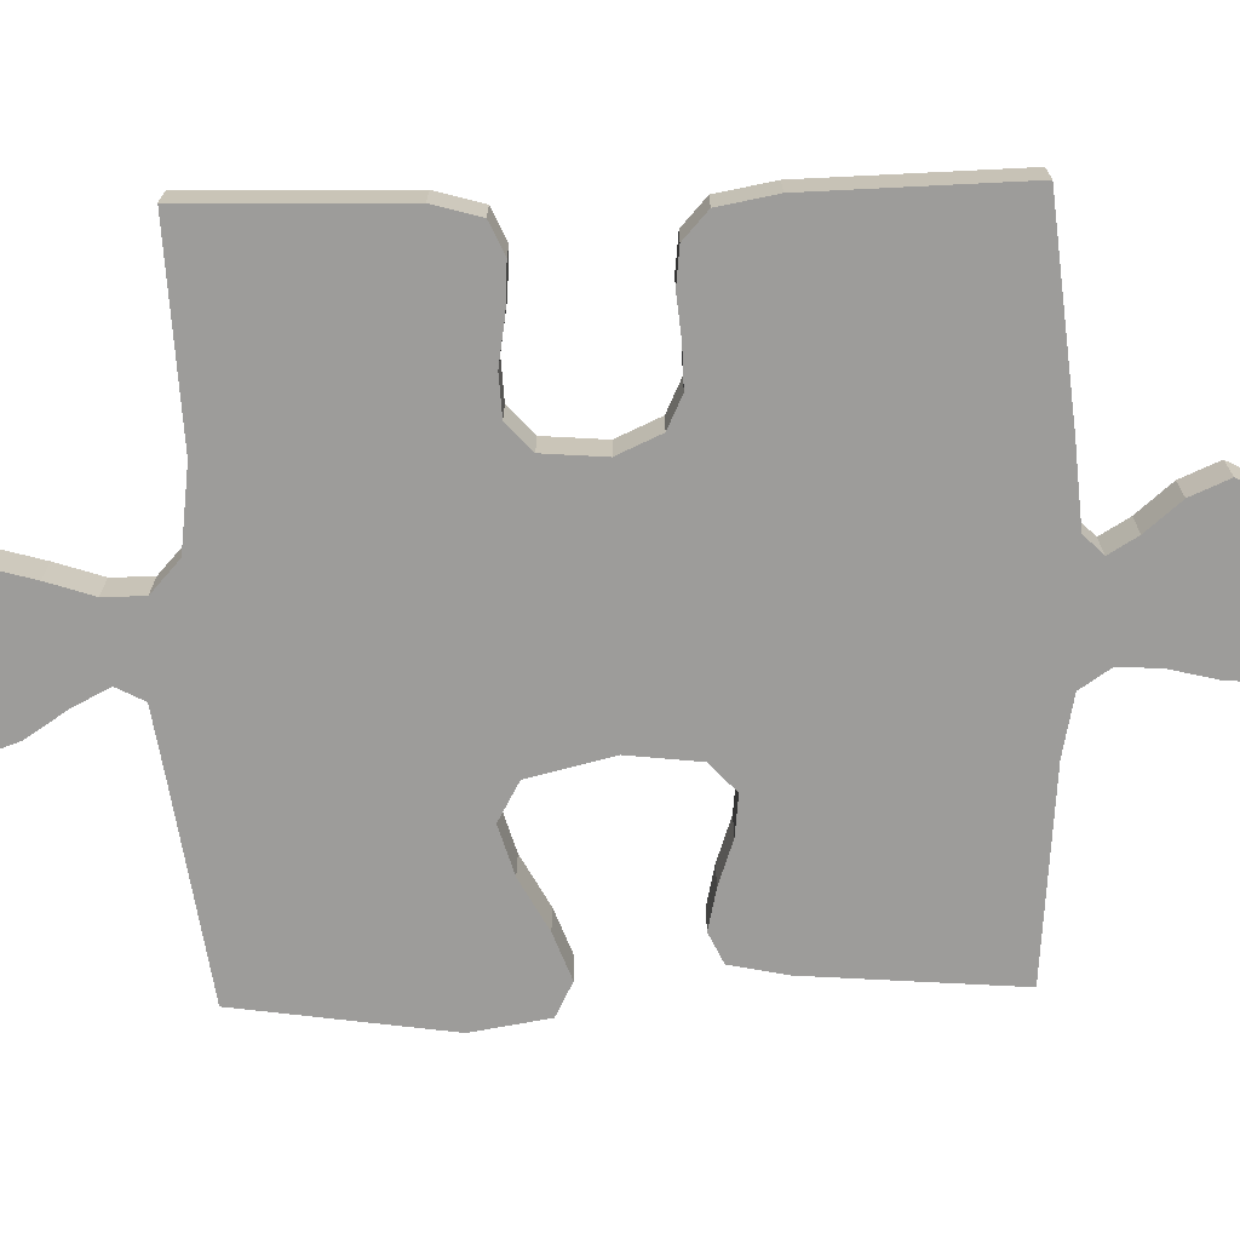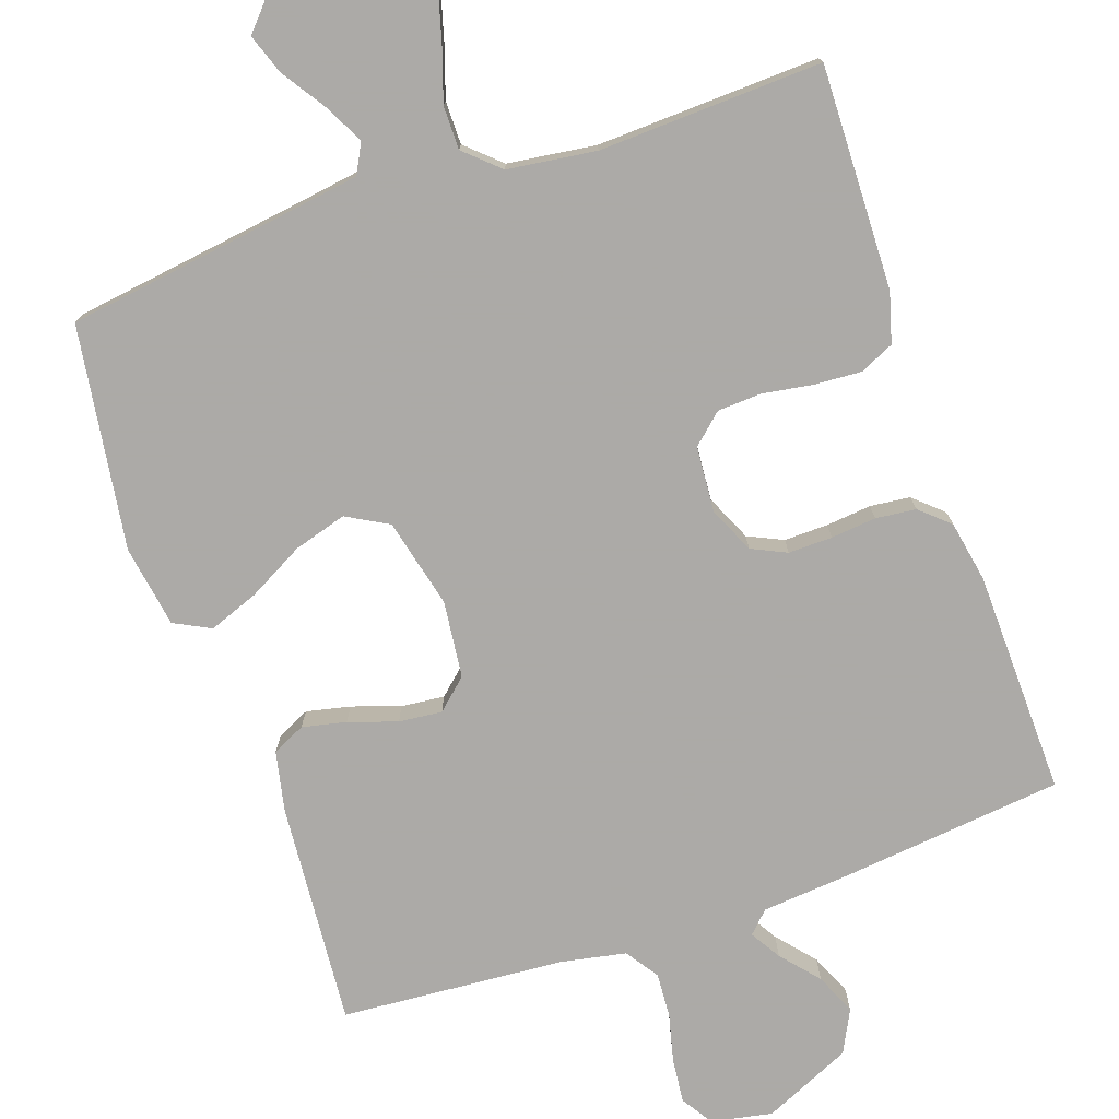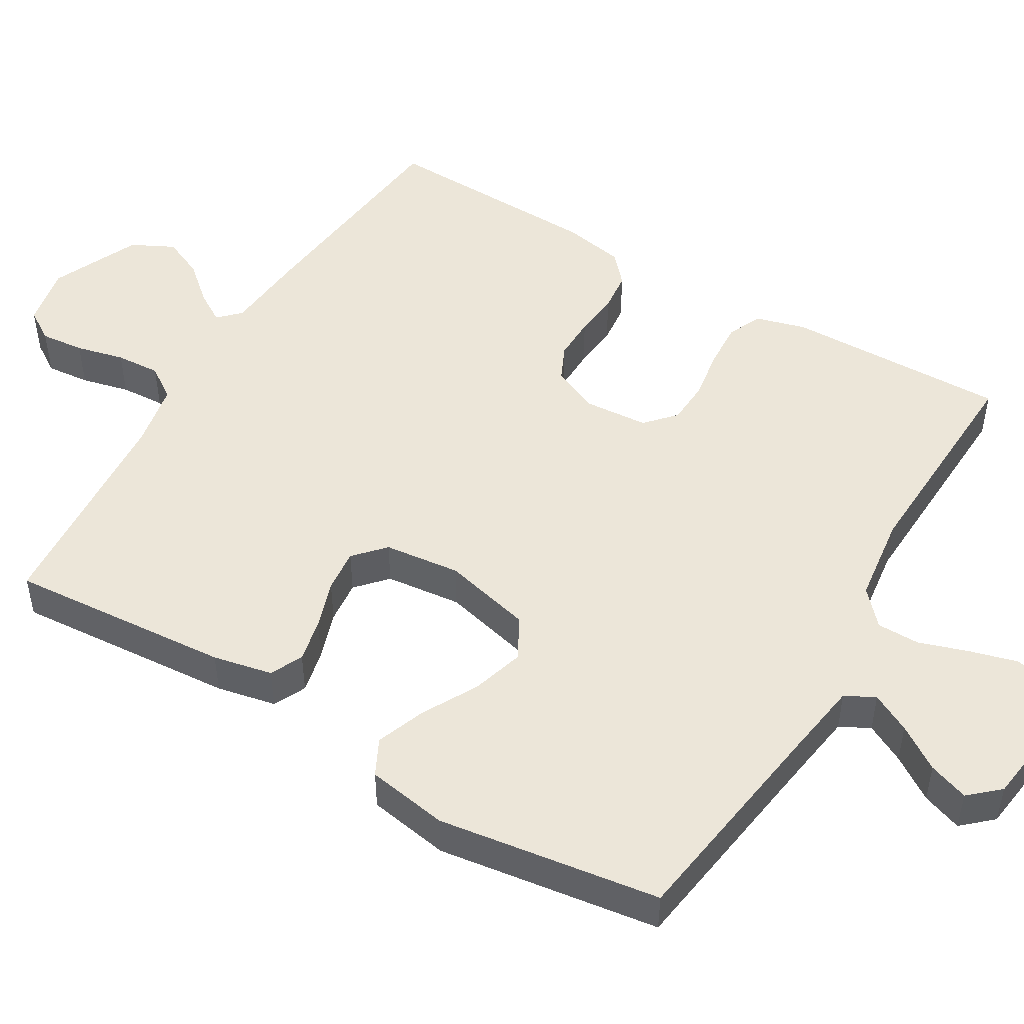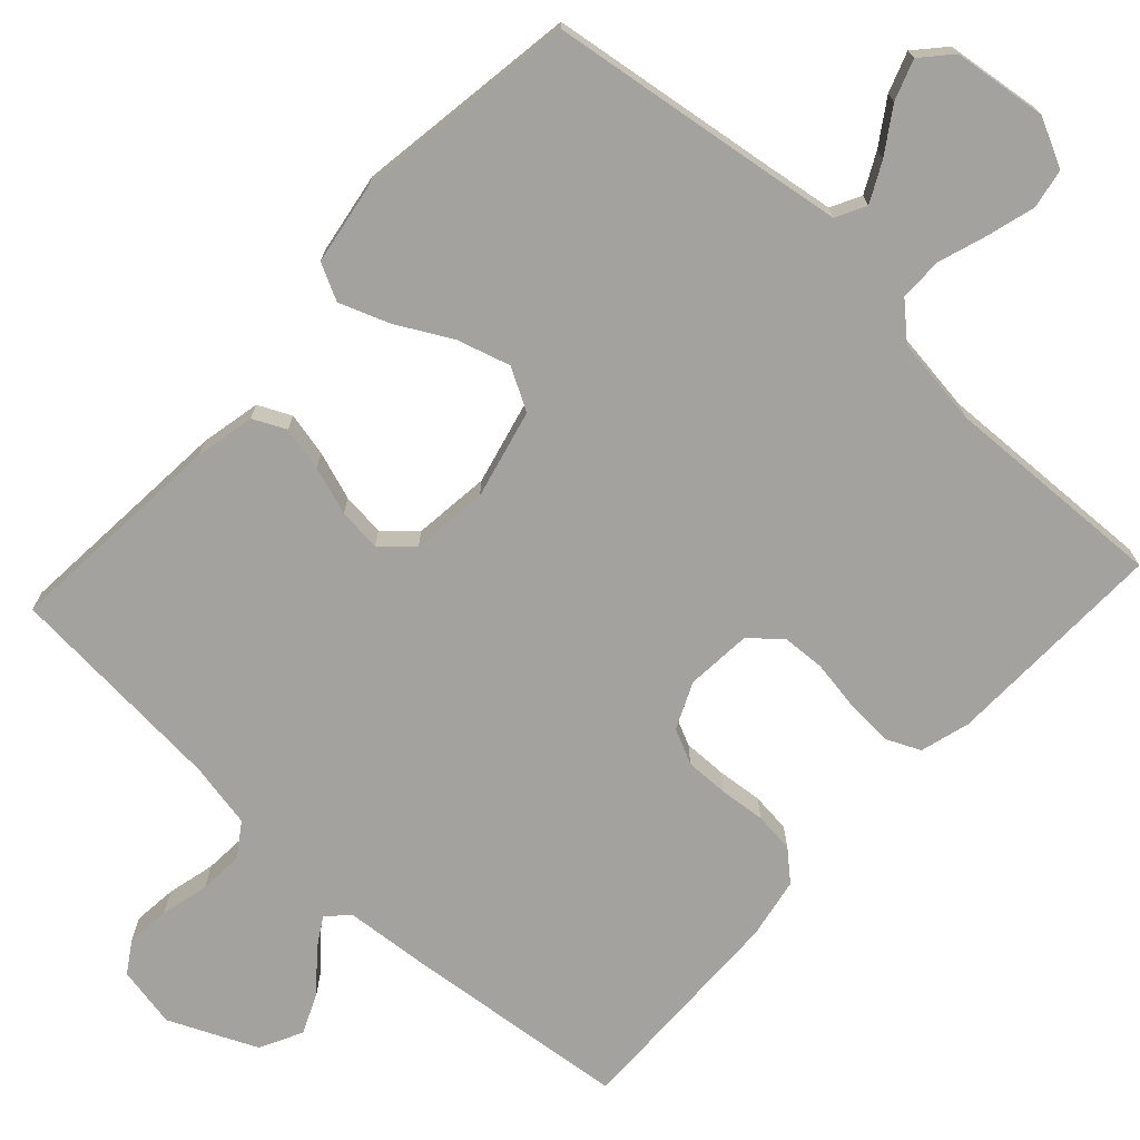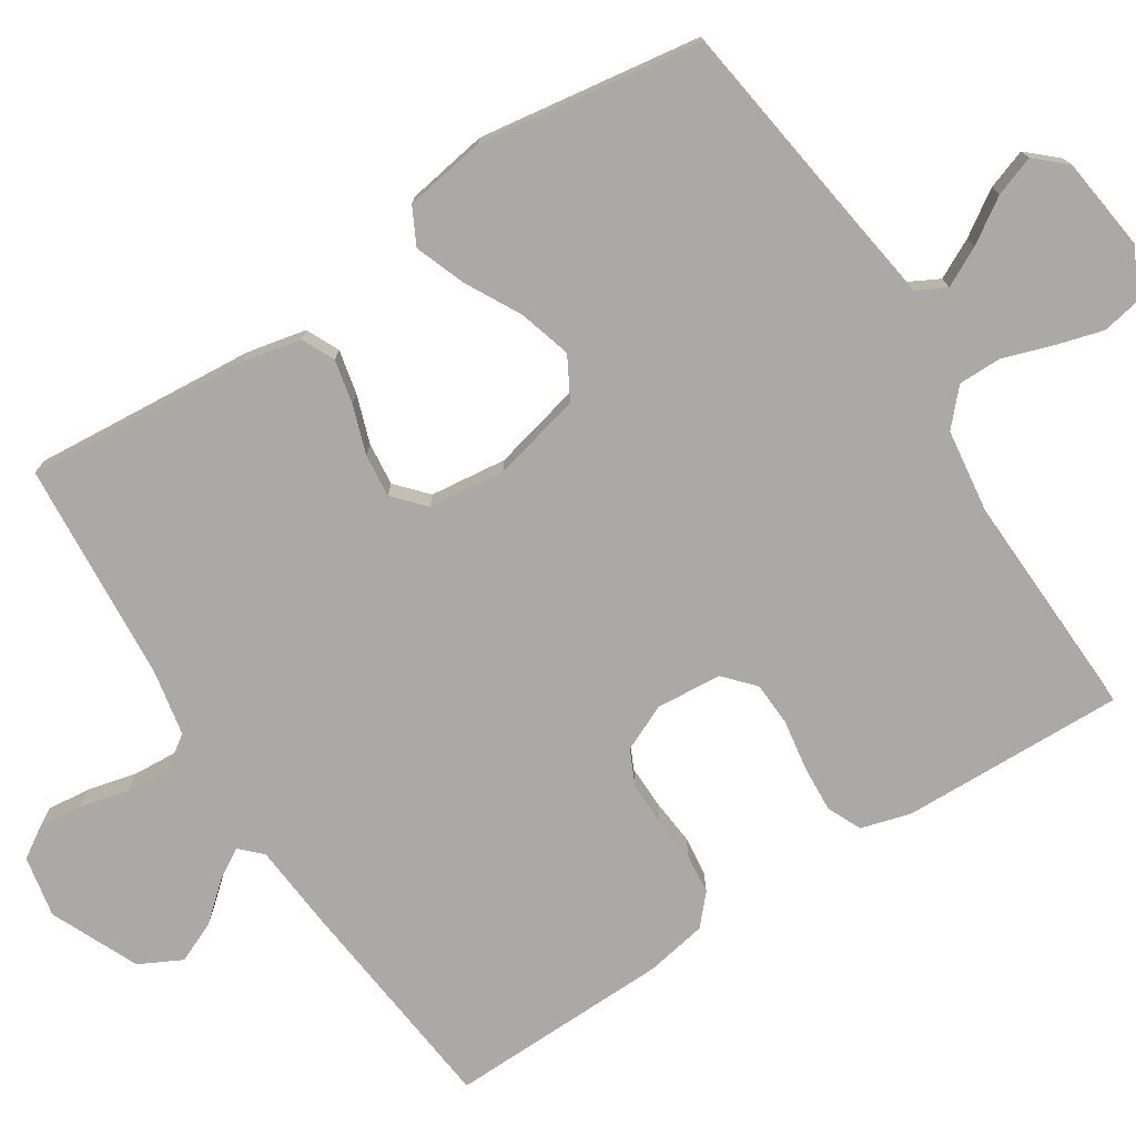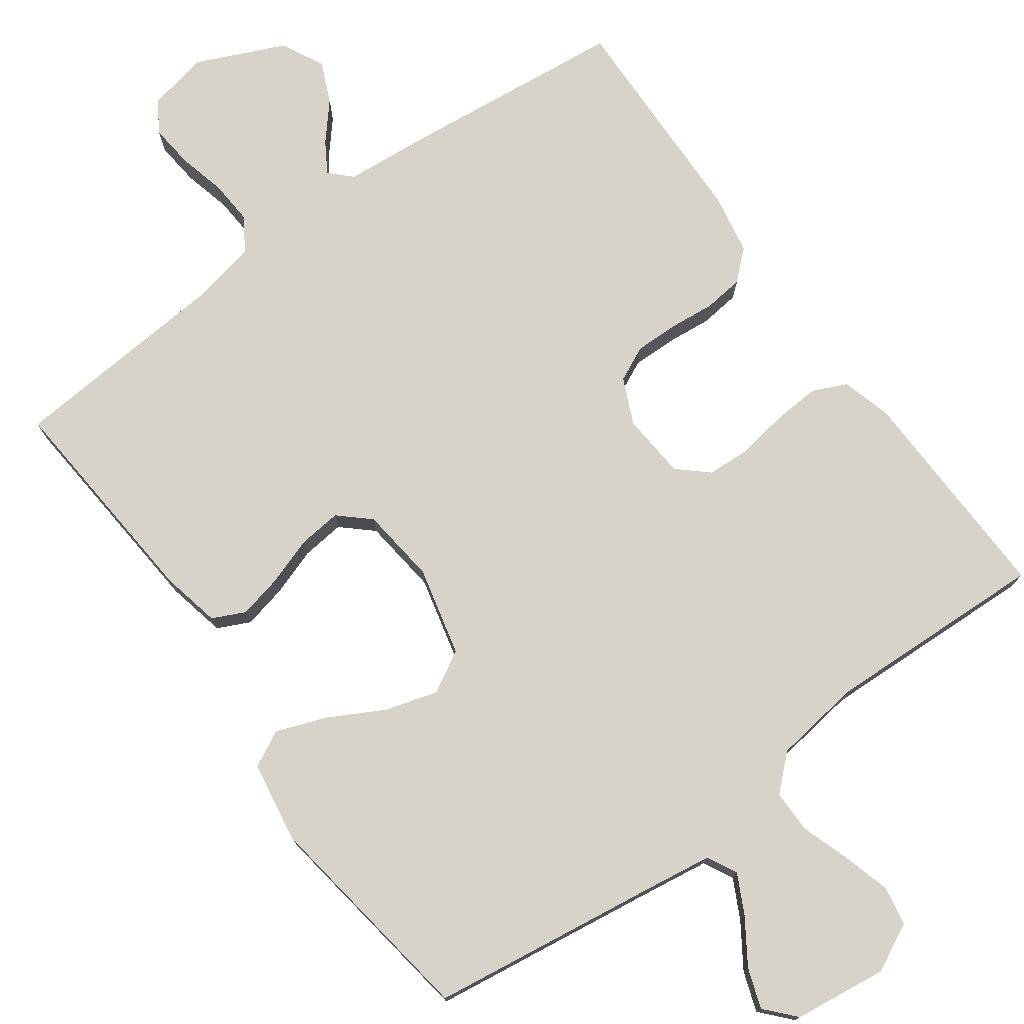
<metadata>
{"format":"obj","ext":"obj","renderer":"f3d","projection":"perspective","resolution":1024,"background":"white","views":[{"elev":-70.1,"azim":91.5,"up":"+Y"},{"elev":-76.0,"azim":19.1,"up":"+Y"},{"elev":49.4,"azim":-59.1,"up":"+Y"},{"elev":-72.6,"azim":-42.6,"up":"+Y"},{"elev":-75.5,"azim":-57.3,"up":"+Y"},{"elev":76.0,"azim":-36.0,"up":"+Y"}]}
</metadata>
<code>
v -0.5 0.07 0.5
v -0.2 0.07 0.542
v -0.098 0.07 0.557
v -0.077 0.07 0.597
v -0.104 0.07 0.65
v -0.143 0.07 0.709
v -0.162 0.07 0.763
v -0.126 0.07 0.803
v 0 0.07 0.819
v 0.065 0.07 0.787
v 0.075 0.07 0.734
v 0.057 0.07 0.67
v 0.035 0.07 0.604
v 0.035 0.07 0.546
v 0.081 0.07 0.504
v 0.2 0.07 0.488
v 0.5 0.07 0.5
v 0.492 0.07 0.2
v 0.473 0.07 0.133
v 0.427 0.07 0.112
v 0.364 0.07 0.116
v 0.296 0.07 0.127
v 0.237 0.07 0.124
v 0.197 0.07 0.088
v 0.19 0.07 0
v 0.218 0.07 -0.062
v 0.265 0.07 -0.084
v 0.324 0.07 -0.083
v 0.385 0.07 -0.077
v 0.439 0.07 -0.083
v 0.478 0.07 -0.118
v 0.493 0.07 -0.2
v 0.5 0.07 -0.5
v 0.2 0.07 -0.532
v 0.083 0.07 -0.542
v 0.055 0.07 -0.57
v 0.08 0.07 -0.611
v 0.123 0.07 -0.661
v 0.147 0.07 -0.716
v 0.118 0.07 -0.773
v 0 0.07 -0.826
v -0.082 0.07 -0.81
v -0.109 0.07 -0.768
v -0.103 0.07 -0.709
v -0.087 0.07 -0.644
v -0.083 0.07 -0.584
v -0.113 0.07 -0.54
v -0.2 0.07 -0.523
v -0.5 0.07 -0.5
v -0.476 0.07 -0.2
v -0.459 0.07 -0.12
v -0.415 0.07 -0.099
v -0.356 0.07 -0.112
v -0.291 0.07 -0.134
v -0.233 0.07 -0.14
v -0.192 0.07 -0.103
v -0.18 0.07 0
v -0.209 0.07 0.12
v -0.265 0.07 0.151
v -0.336 0.07 0.13
v -0.41 0.07 0.09
v -0.477 0.07 0.065
v -0.526 0.07 0.09
v -0.544 0.07 0.2
v -0.5 0 0.5
v -0.2 0 0.542
v -0.098 0 0.557
v -0.077 0 0.597
v -0.104 0 0.65
v -0.143 0 0.709
v -0.162 0 0.763
v -0.126 0 0.803
v 0 0 0.819
v 0.065 0 0.787
v 0.075 0 0.734
v 0.057 0 0.67
v 0.035 0 0.604
v 0.035 0 0.546
v 0.081 0 0.504
v 0.2 0 0.488
v 0.5 0 0.5
v 0.492 0 0.2
v 0.473 0 0.133
v 0.427 0 0.112
v 0.364 0 0.116
v 0.296 0 0.127
v 0.237 0 0.124
v 0.197 0 0.088
v 0.19 0 0
v 0.218 0 -0.062
v 0.265 0 -0.084
v 0.324 0 -0.083
v 0.385 0 -0.077
v 0.439 0 -0.083
v 0.478 0 -0.118
v 0.493 0 -0.2
v 0.5 0 -0.5
v 0.2 0 -0.532
v 0.083 0 -0.542
v 0.055 0 -0.57
v 0.08 0 -0.611
v 0.123 0 -0.661
v 0.147 0 -0.716
v 0.118 0 -0.773
v 0 0 -0.826
v -0.082 0 -0.81
v -0.109 0 -0.768
v -0.103 0 -0.709
v -0.087 0 -0.644
v -0.083 0 -0.584
v -0.113 0 -0.54
v -0.2 0 -0.523
v -0.5 0 -0.5
v -0.476 0 -0.2
v -0.459 0 -0.12
v -0.415 0 -0.099
v -0.356 0 -0.112
v -0.291 0 -0.134
v -0.233 0 -0.14
v -0.192 0 -0.103
v -0.18 0 0
v -0.209 0 0.12
v -0.265 0 0.151
v -0.336 0 0.13
v -0.41 0 0.09
v -0.477 0 0.065
v -0.526 0 0.09
v -0.544 0 0.2
f 64 1 2
f 63 64 2
f 62 63 2
f 61 62 2
f 60 61 2
f 59 60 2 3
f 58 59 3 4
f 57 58 4
f 56 57 4
f 52 53 54
f 51 52 54
f 50 51 54
f 49 50 54
f 48 49 54
f 47 48 54 55
f 46 47 55 56
f 43 44 45
f 42 43 45
f 41 42 45
f 40 41 45
f 39 40 45
f 38 39 45
f 37 38 45
f 36 37 45 46
f 46 56 4
f 36 46 4
f 35 36 4
f 33 34 35
f 32 33 35
f 31 32 35
f 30 31 35
f 29 30 35
f 28 29 35
f 20 21 22
f 19 20 22
f 18 19 22
f 17 18 22
f 16 17 22
f 15 16 22 23
f 14 15 23 24
f 11 12 13
f 10 11 13
f 9 10 13
f 8 9 13
f 7 8 13
f 6 7 13
f 5 6 13
f 4 5 13 14
f 14 24 25
f 4 14 25
f 35 4 25
f 35 25 26
f 35 26 27
f 27 28 35
f 66 65 128
f 66 128 127
f 66 127 126
f 66 126 125
f 66 125 124
f 67 66 124 123
f 68 67 123 122
f 68 122 121
f 68 121 120
f 118 117 116
f 118 116 115
f 118 115 114
f 118 114 113
f 118 113 112
f 119 118 112 111
f 120 119 111 110
f 109 108 107
f 109 107 106
f 109 106 105
f 109 105 104
f 109 104 103
f 109 103 102
f 109 102 101
f 110 109 101 100
f 68 120 110
f 68 110 100
f 68 100 99
f 99 98 97
f 99 97 96
f 99 96 95
f 99 95 94
f 99 94 93
f 99 93 92
f 86 85 84
f 86 84 83
f 86 83 82
f 86 82 81
f 86 81 80
f 87 86 80 79
f 88 87 79 78
f 77 76 75
f 77 75 74
f 77 74 73
f 77 73 72
f 77 72 71
f 77 71 70
f 77 70 69
f 78 77 69 68
f 89 88 78
f 89 78 68
f 89 68 99
f 90 89 99
f 91 90 99
f 99 92 91
f 1 65 66 2
f 2 66 67 3
f 3 67 68 4
f 4 68 69 5
f 5 69 70 6
f 6 70 71 7
f 7 71 72 8
f 8 72 73 9
f 9 73 74 10
f 10 74 75 11
f 11 75 76 12
f 12 76 77 13
f 13 77 78 14
f 14 78 79 15
f 15 79 80 16
f 16 80 81 17
f 17 81 82 18
f 18 82 83 19
f 19 83 84 20
f 20 84 85 21
f 21 85 86 22
f 22 86 87 23
f 23 87 88 24
f 24 88 89 25
f 25 89 90 26
f 26 90 91 27
f 27 91 92 28
f 28 92 93 29
f 29 93 94 30
f 30 94 95 31
f 31 95 96 32
f 32 96 97 33
f 33 97 98 34
f 34 98 99 35
f 35 99 100 36
f 36 100 101 37
f 37 101 102 38
f 38 102 103 39
f 39 103 104 40
f 40 104 105 41
f 41 105 106 42
f 42 106 107 43
f 43 107 108 44
f 44 108 109 45
f 45 109 110 46
f 46 110 111 47
f 47 111 112 48
f 48 112 113 49
f 49 113 114 50
f 50 114 115 51
f 51 115 116 52
f 52 116 117 53
f 53 117 118 54
f 54 118 119 55
f 55 119 120 56
f 56 120 121 57
f 57 121 122 58
f 58 122 123 59
f 59 123 124 60
f 60 124 125 61
f 61 125 126 62
f 62 126 127 63
f 63 127 128 64
f 64 128 65 1

</code>
